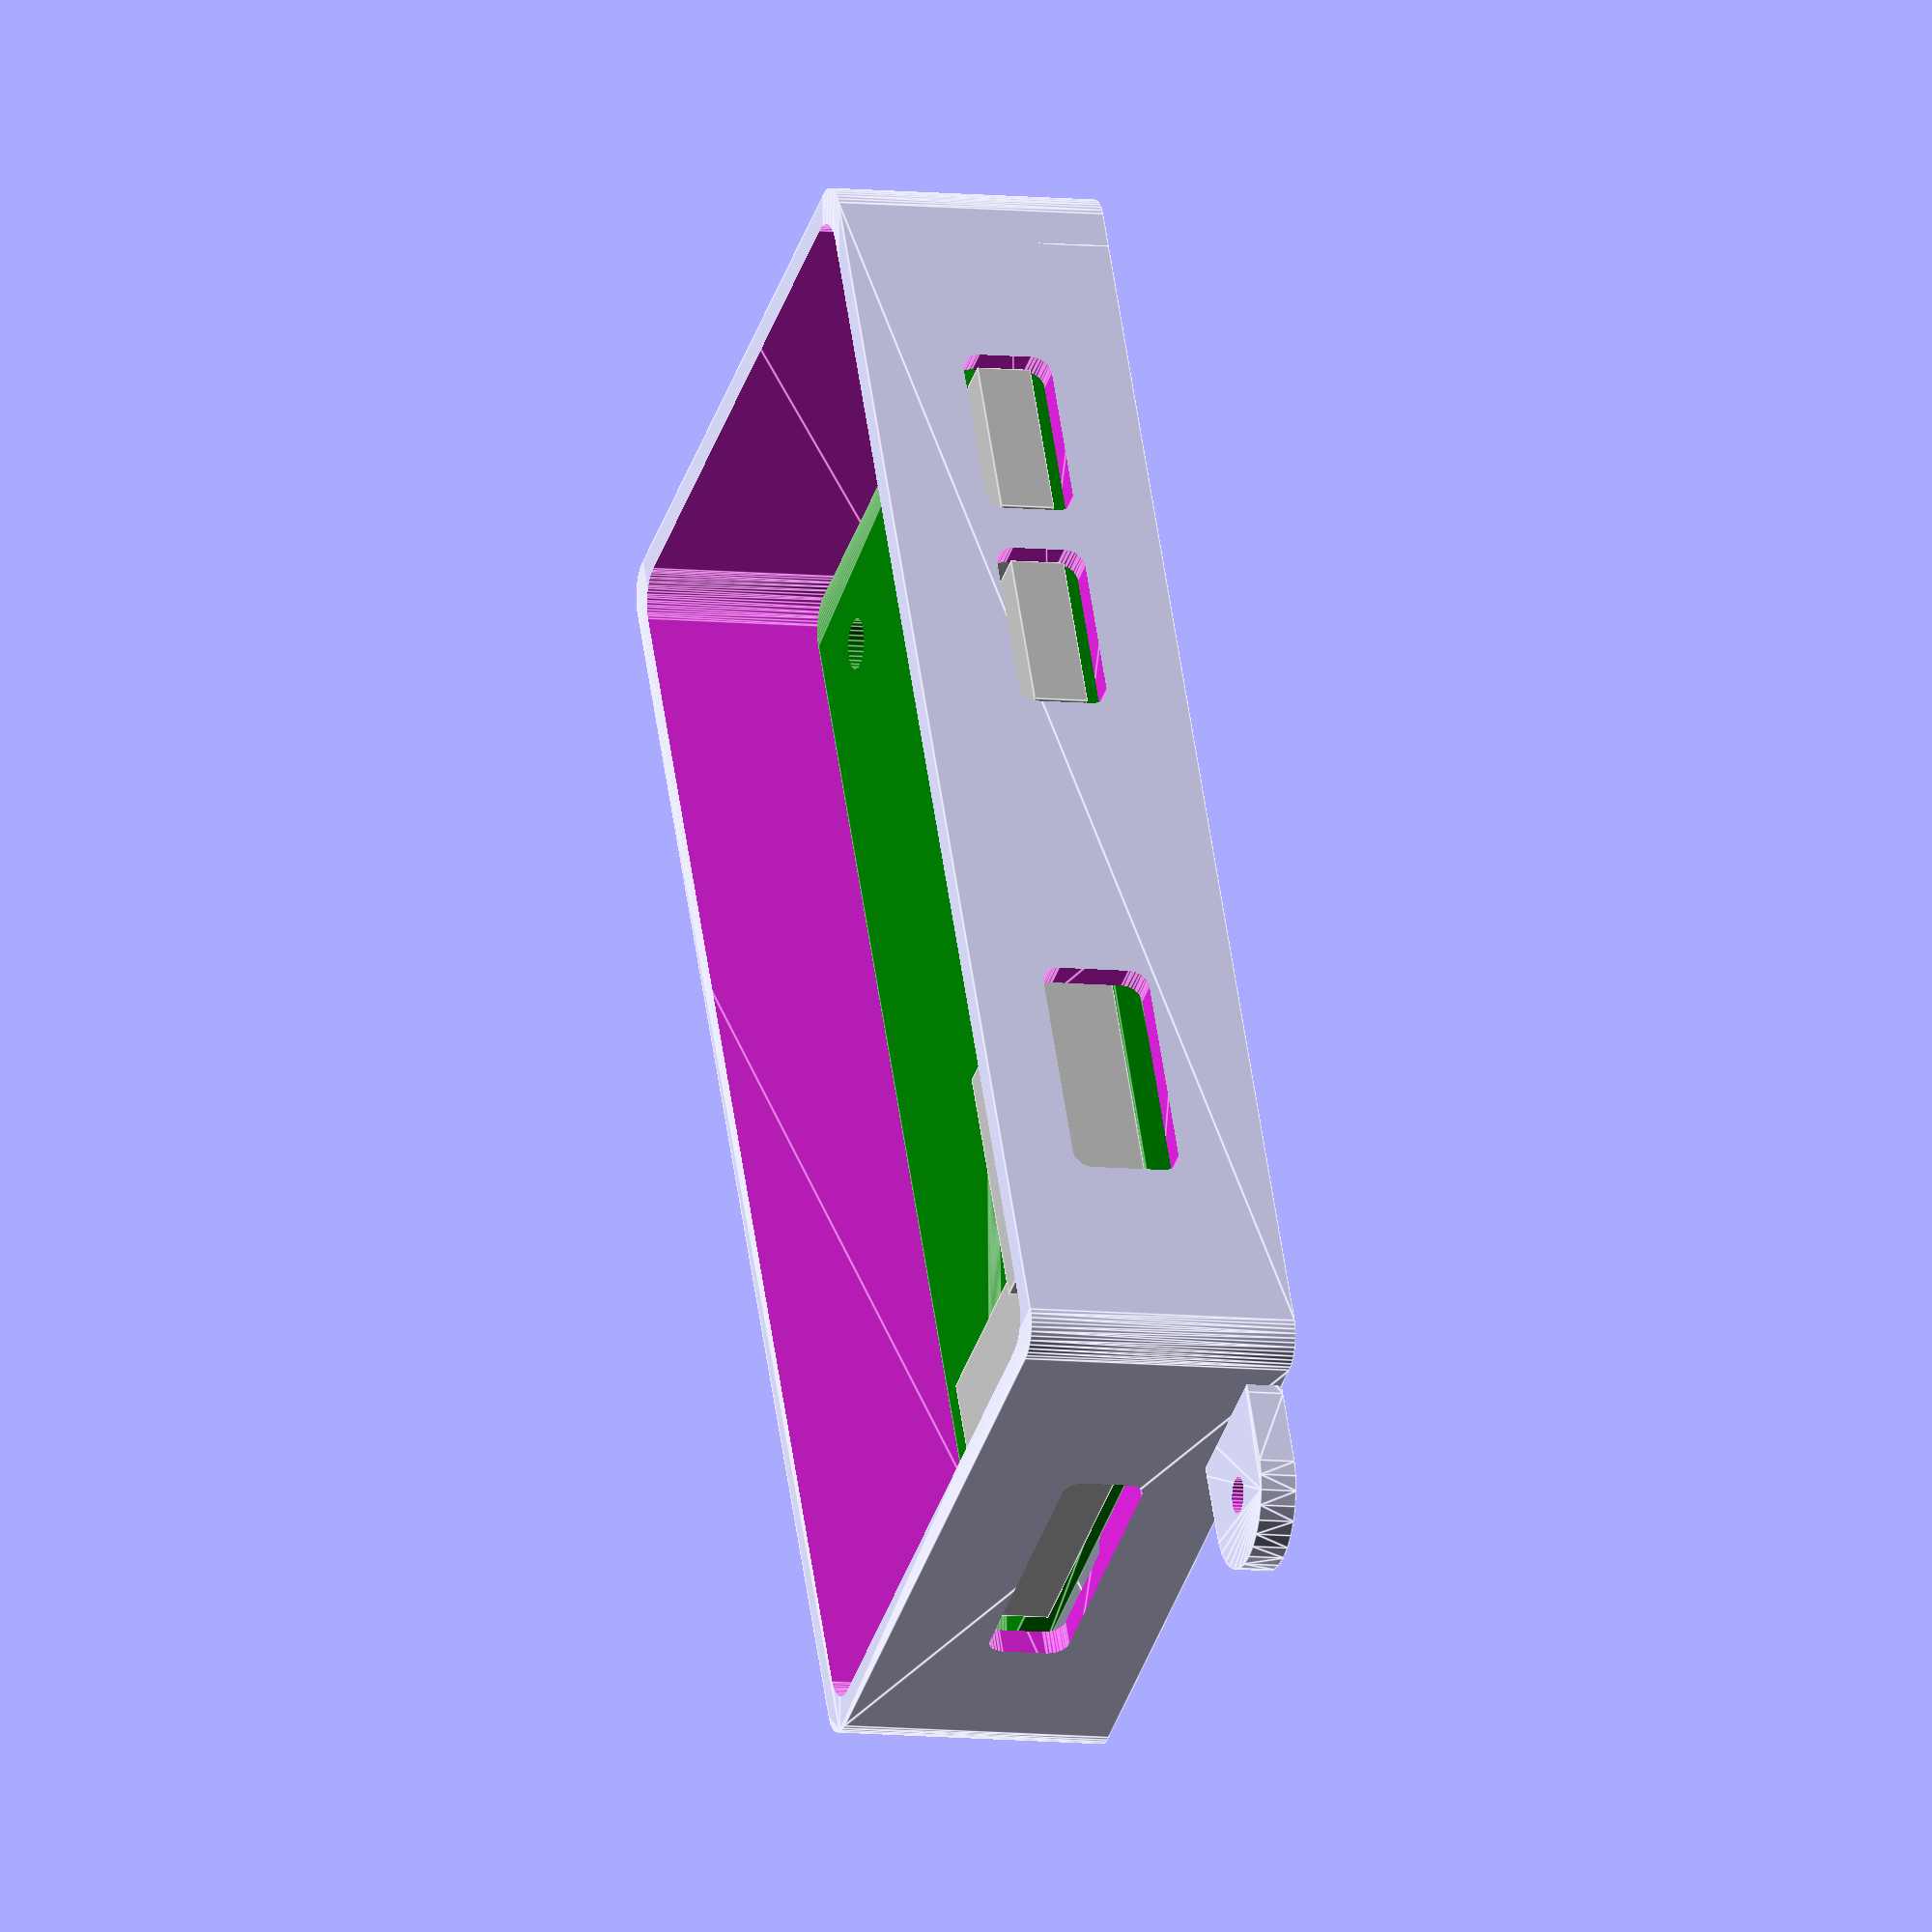
<openscad>
offset = 0.5;
wall = 1.4;

module mountingpost(width,length,x,y) {
    difference() {
        hull() {
            translate([5.0,5.0,0]) cylinder(h=4,r=3.0,$fn=30);
                cylinder(h=4,r=1.5,$fn=30);
        }
        translate([0,0,1])
            cylinder(h=5,r=0.5,$fn=30);
    }
}

module foot()
{
    difference() {
        hull() {
            cube([3,8,2]);
            translate([-4,4,0])
                cylinder(h=2,r=4,$fn=30);;
        }
        translate([-4,4,-1])
        cylinder(h=6,r=1,$fn=30);
    }
}

module plate(width,depth,height) {
    $fn=50;
    translate([-width/2,-depth/2,0]) {
        minkowski()
        {
         cube([width,depth,height], centre=true);
         cylinder(r=2,h=1,centre=true);
        }
    }
}

module slot(len=10,height=8) {
	translate([0,20,0]){
		hull(){
			hull(){
			translate([-len/2+1.5,0,height/2])
				rotate([90,0,0])
				cylinder(h=10,d=2,$fn=30);
			translate([len/2-1.5,0,height/2])
				rotate([90,0,0])
				cylinder(h=10,d=2,$fn=30);
			}
			hull(){	
			translate([-len/2+1.5,0,-height/2])
				rotate([90,0,0])
				cylinder(h=10,d=2,$fn=30);
			translate([len/2-1.5,0,-height/2])
				rotate([90,0,0])
				cylinder(h=10,d=2,$fn=30);			
			}
		}
	}
}


module case(width,length) {
union() {
	
	Xoffset = 65/2;
	Yoffset = 30/2;
    difference() {
        plate(width,length,14);
        translate([0,0,wall])
            plate(width-(2*wall),length-(2*wall),20);
        translate([41.4-Xoffset,-width/2,7])
            slot(11,3);
        translate([54-Xoffset,-width/2,7])
            slot(11,3);
        translate([12.4-Xoffset,-width/2,8])
            slot(14,4);
        translate([12.4-Xoffset,16.9-Yoffset,7])
            rotate([0,0,90])
                slot(17,2.5);
    }
    translate([29,23/2,0])
        mountingpost();
    translate([29,-23/2,0])
        rotate([0,0,-90])
            mountingpost();
    translate([-29,23/2,0])
        rotate([0,0,90])
            mountingpost();
    translate([-29,-23/2,0])
        rotate([0,0,180])
            mountingpost();
    
    translate([(length/2)+21,(width/2)-20,0])
        rotate([0,0,180])
            foot();
    translate([-(length/2)-21,-(width/2)+20,0])
            foot();
}
}

module lid() {
    difference() {
        union() {
            plate(72,35,3);
            translate([0,0,2.5])
                difference() {
                    plate(72-(2*wall)-offset,35-(2*wall)-offset,3);
                    plate(72-(4*wall)-offset,35-(4*wall)-offset,4);
                    }
            }
         translate([-19,10,2]) {
                rotate([180,0,0]) {
                    linear_extrude(height = 10)
                    {
                        text("\u03C0\u00D8",22);
                    }
                }
        }
    }
}

module pizero()
{
	//Rough Pi to check sizes against
	union() {
	color("green") {
		difference() {
		plate(65,30,1);
		translate([(58/2),(23/2),-2.5])	
			cylinder(h=10,d=2.75,$fn=30);
		translate([-(58/2),-(23/2),-2.5])	
			cylinder(h=10,d=2.75,$fn=30);
		translate([(58/2),-(23/2),-2.5])	
			cylinder(h=10,d=2.75,$fn=30);
		translate([-(58/2),(23/2),-2.5])	
			cylinder(h=10,d=2.75,$fn=30);
		}
	}
	color("silver"){
		translate([-(65/2)+54,-15,3])
			cube([9,8,3],center=true);
		translate([-(65/2)+41.4,-15,3])
			cube([9,8,3],center=true);
		translate([-(65/2)+4,-15+16.9,3])
			cube([15,15,3],center=true);
		translate([-(65/2)+12.4,-13,5])
			cube([14,10,5],center=true);
		}
	}
}


case(72,35);
translate([0,-50,-3.5]) {
	rotate([180,0,0])
		*lid();
}

translate([0,0,4])
	pizero();

</openscad>
<views>
elev=7.6 azim=242.8 roll=71.8 proj=o view=edges
</views>
